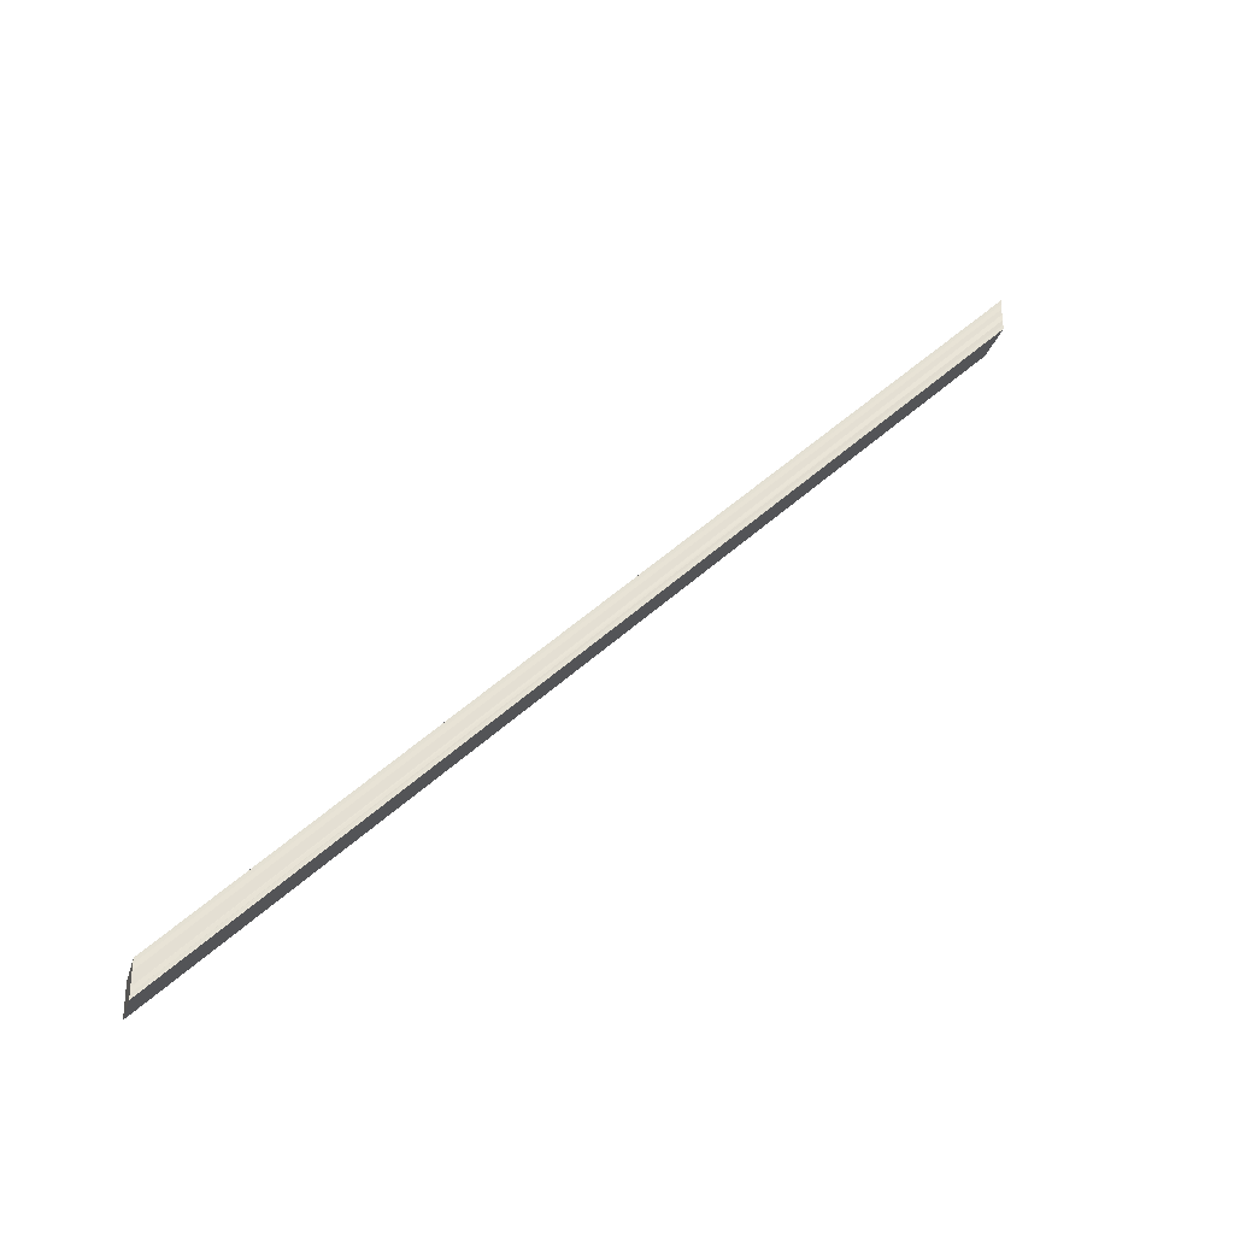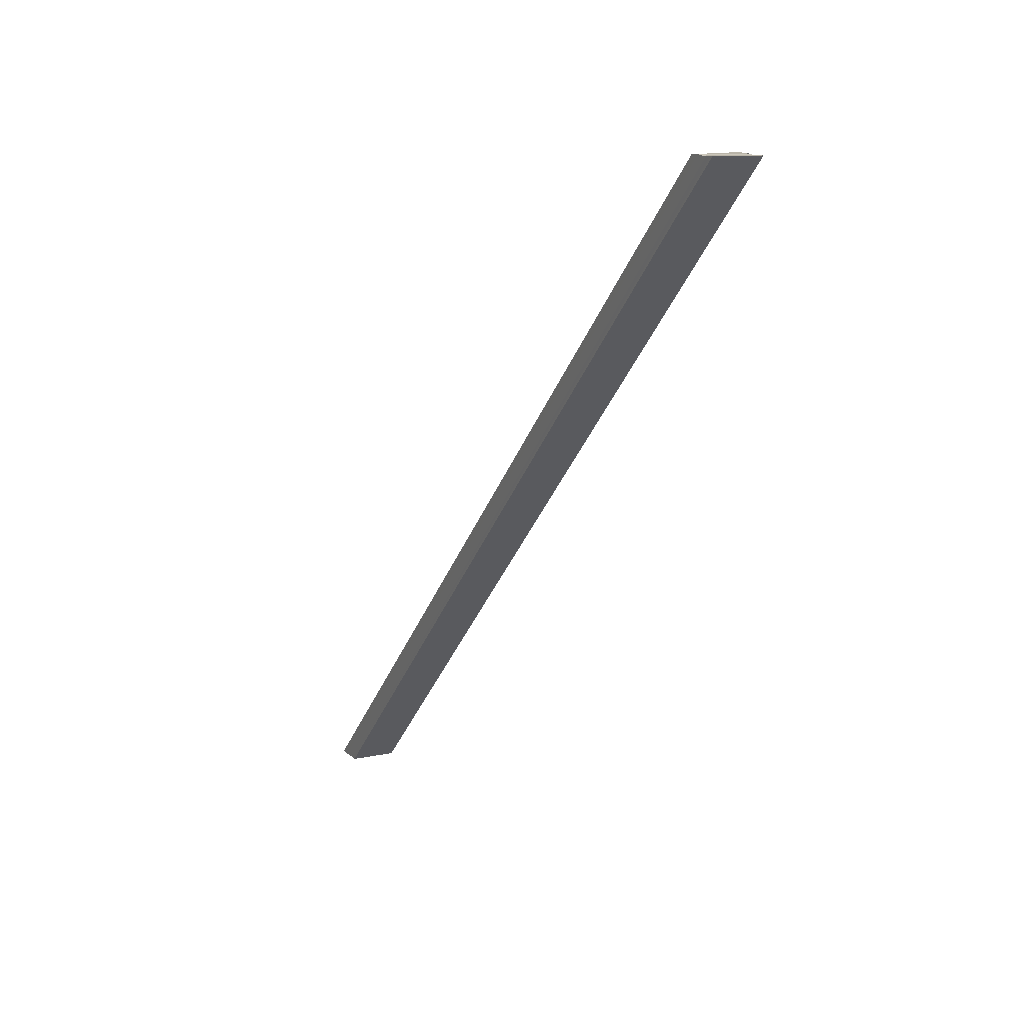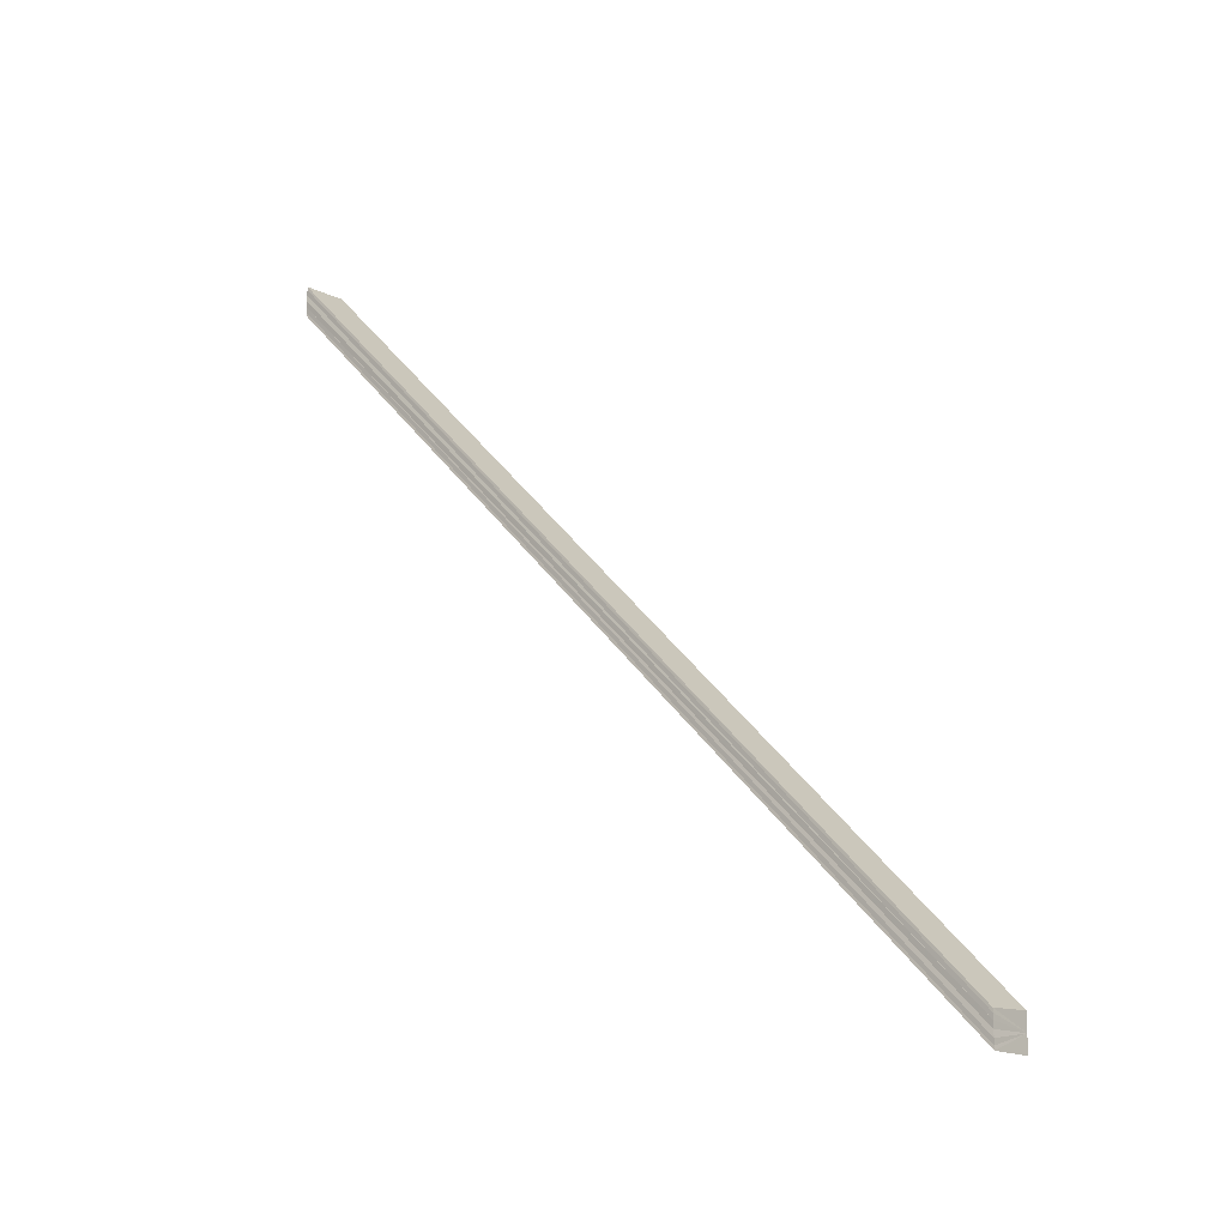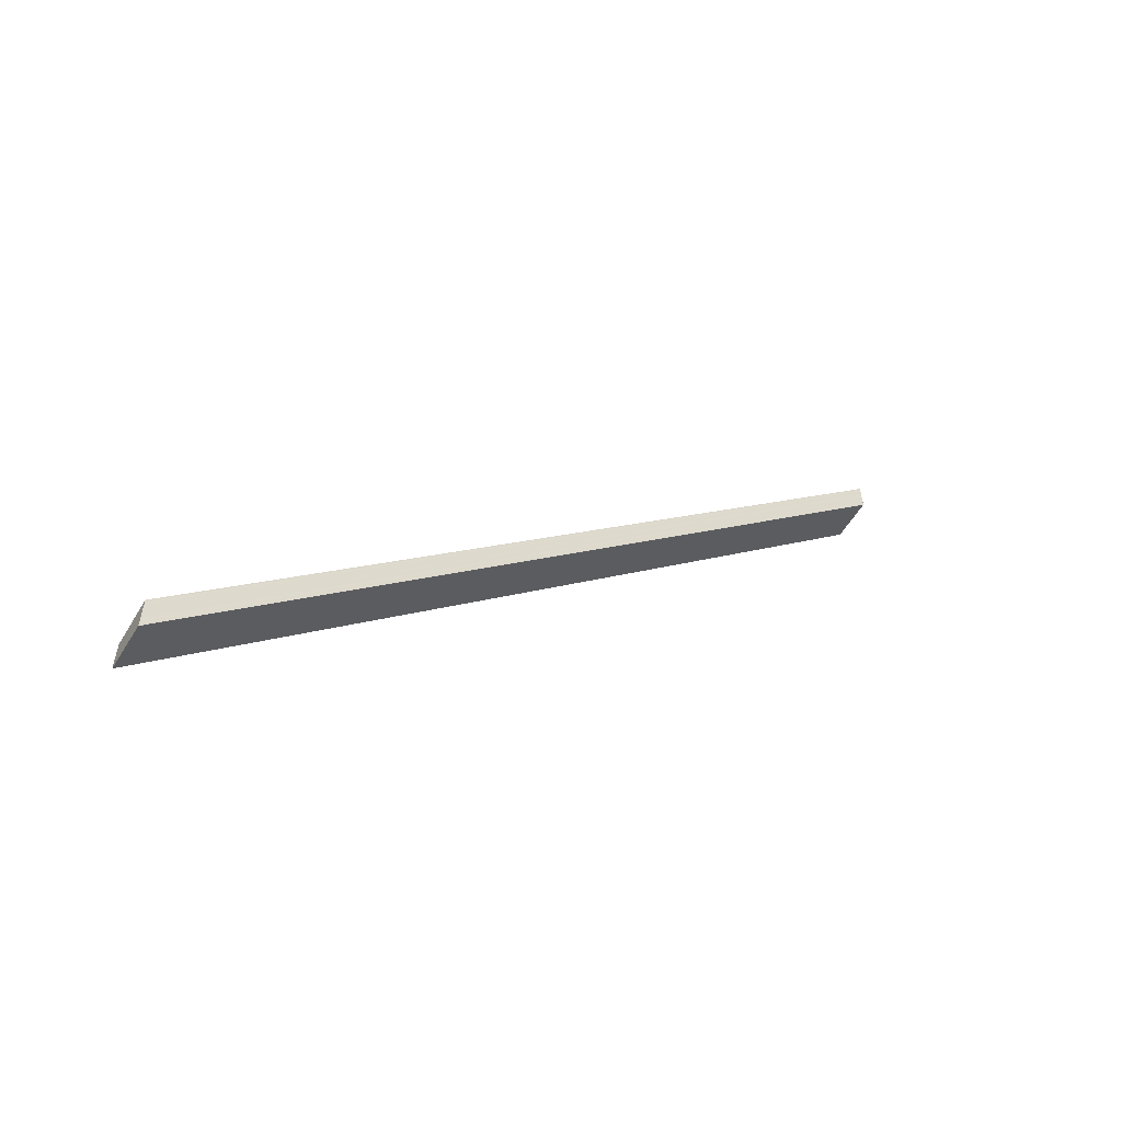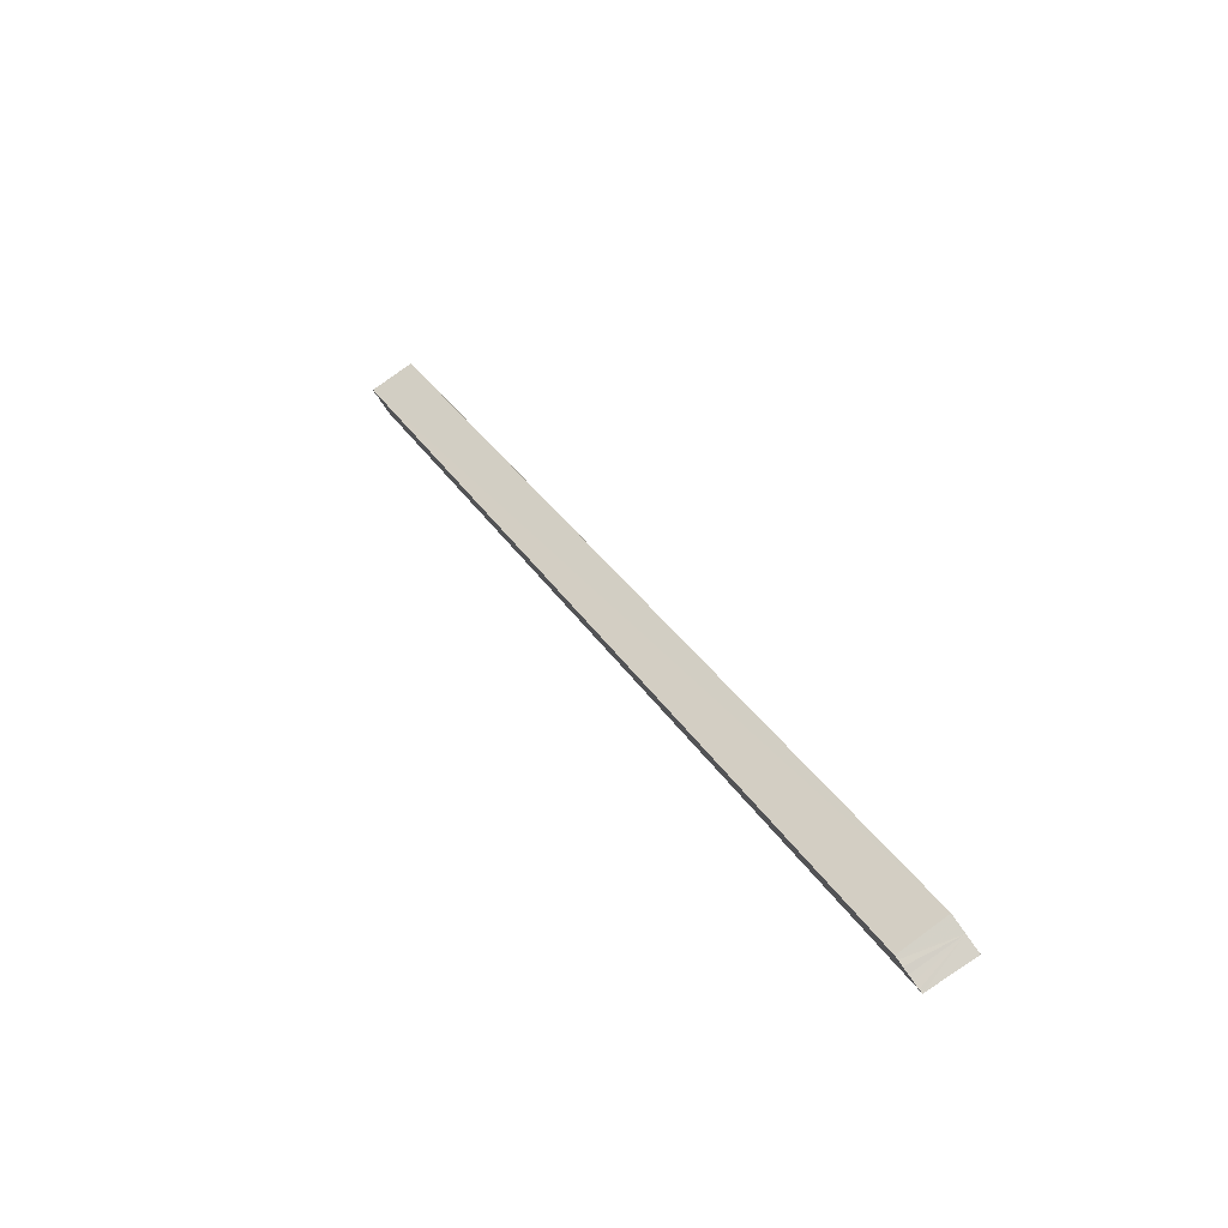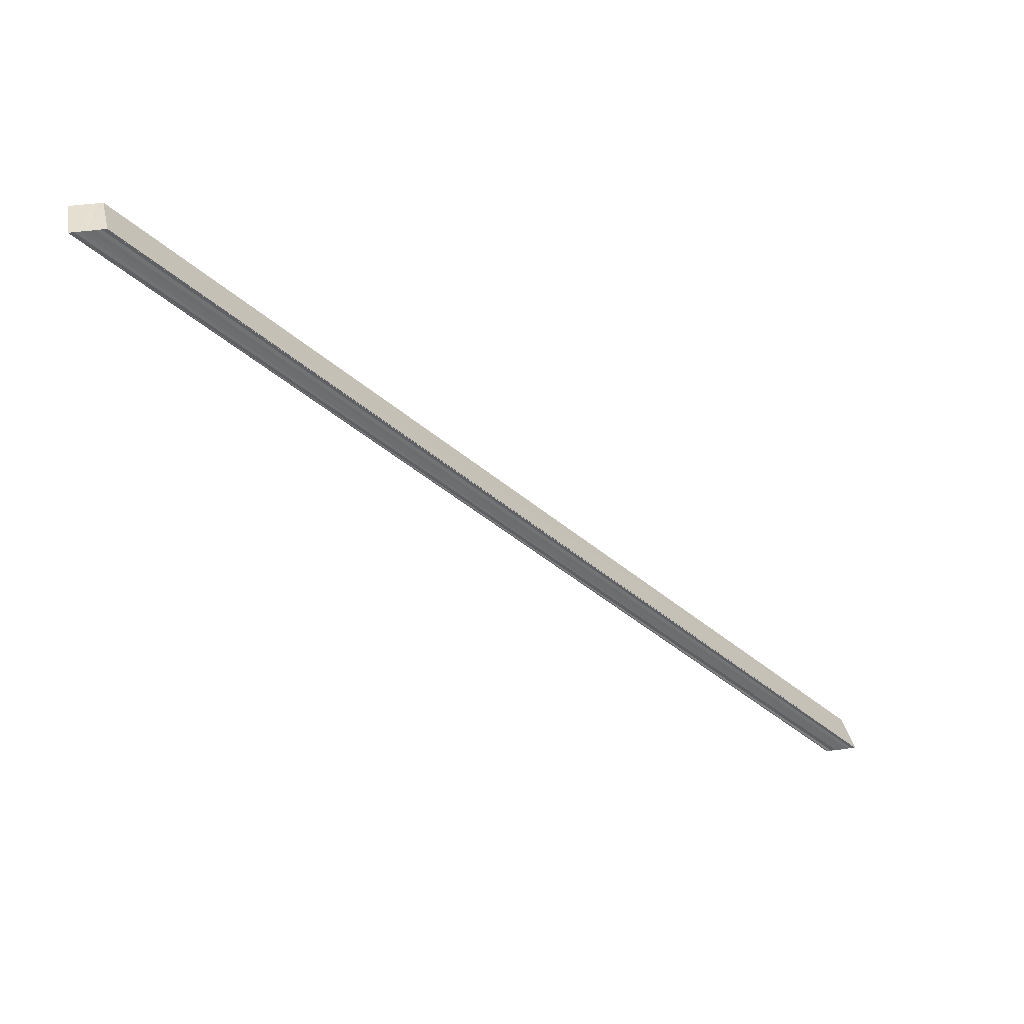
<metadata>
{"format":"obj","ext":"obj","renderer":"f3d","projection":"perspective","resolution":1024,"background":"white","views":[{"elev":-29.4,"azim":74.9,"up":"+Z"},{"elev":13.7,"azim":-27.5,"up":"+Y"},{"elev":-14.2,"azim":-49.9,"up":"+Z"},{"elev":-55.7,"azim":60.0,"up":"+Z"},{"elev":78.5,"azim":-34.9,"up":"+Y"},{"elev":37.4,"azim":78.5,"up":"+Y"}]}
</metadata>
<code>
o 20454
v 2200 1865 3.914
v 2200 1865 3.912
v 2200 1865 3.755
v 2200 1865 3.911
v 2200 1865 3.753
v 2200 1865 3.91
v 2200 1865 3.752
v 2200 1865 3.915
v 2200 1865 3.756
v 2200 1865 3.916
v 2200 1865 3.757
v 2200 1865 3.917
v 2200 1865 3.758
v 2200 1865 3.916
v 2200 1865 3.757
v 2200 1865 3.915
v 2200 1865 3.756
v 2200 1865 3.914
v 2200 1865 3.755
v 2200 1865 3.912
v 2200 1865 3.753
v 2200 1865 3.911
v 2200 1865 3.752
v 2200 1865 3.91
v 2200 1865 3.751
v 2200 1865 3.914
v 2200 1865 3.911
v 2200 1865 3.912
v 2200 1865 3.914
v 2200 1865 3.915
v 2200 1865 3.916
v 2200 1865 3.917
v 2200 1865 3.917
v 2200 1865 3.758
v 2200 1865 3.758
v 2200 1865 3.758
v 2200 1865 3.758
v 2200 1865 3.917
v 2200 1865 3.917
v 2200 1865 3.757
v 2200 1865 3.916
v 2200 1865 3.756
v 2200 1865 3.915
v 2200 1865 3.755
v 2200 1865 3.758
v 2200 1865 3.757
v 2200 1865 3.756
v 2200 1865 3.755
v 2200 1865 3.753
v 2200 1865 3.752
v 2200 1865 3.751
v 2200 1865 3.751
v 2200 1865 3.753
v 2200 1865 3.912
v 2200 1865 3.752
v 2200 1865 3.911
v 2200 1865 3.751
v 2200 1865 3.91
v 2200 1865 3.751
v 2200 1865 3.91
v 2200 1865 3.751
v 2200 1865 3.91
v 2200 1865 3.91
v 2200 1865 3.91
v 2200 1865 3.751
v 2200 1865 3.91
v 2200 1865 3.751
v 2200 1865 3.917
v 2200 1865 3.917
v 2200 1865 3.758
f 1 2 3
f 2 4 5
f 4 6 7
f 8 1 9
f 10 8 11
f 12 10 13
f 13 14 15
f 15 16 17
f 17 18 19
f 19 20 21
f 21 22 23
f 23 24 25
f 26 24 27
f 26 27 28
f 26 28 29
f 26 29 30
f 26 30 31
f 26 31 32
f 26 32 33
f 34 33 35
f 36 32 37
f 38 39 34
f 40 38 34
f 41 38 40
f 42 41 40
f 43 41 42
f 44 43 42
f 44 36 45
f 26 43 44
f 44 37 46
f 44 46 47
f 44 47 48
f 44 48 49
f 44 49 50
f 44 50 51
f 44 51 52
f 53 26 44
f 54 26 53
f 55 54 53
f 56 54 55
f 57 56 55
f 58 56 57
f 59 58 57
f 60 58 61
f 26 62 63
f 64 62 65
f 65 66 67
f 68 69 70

</code>
